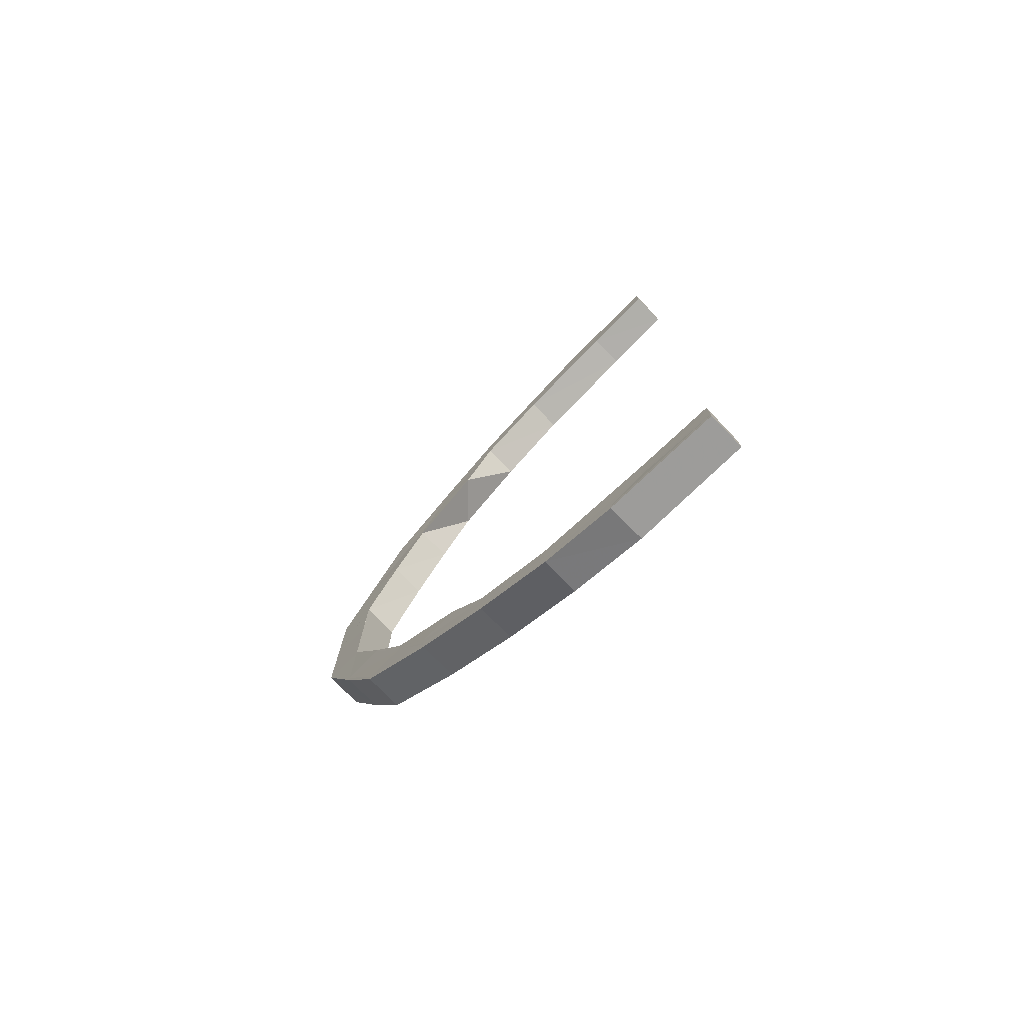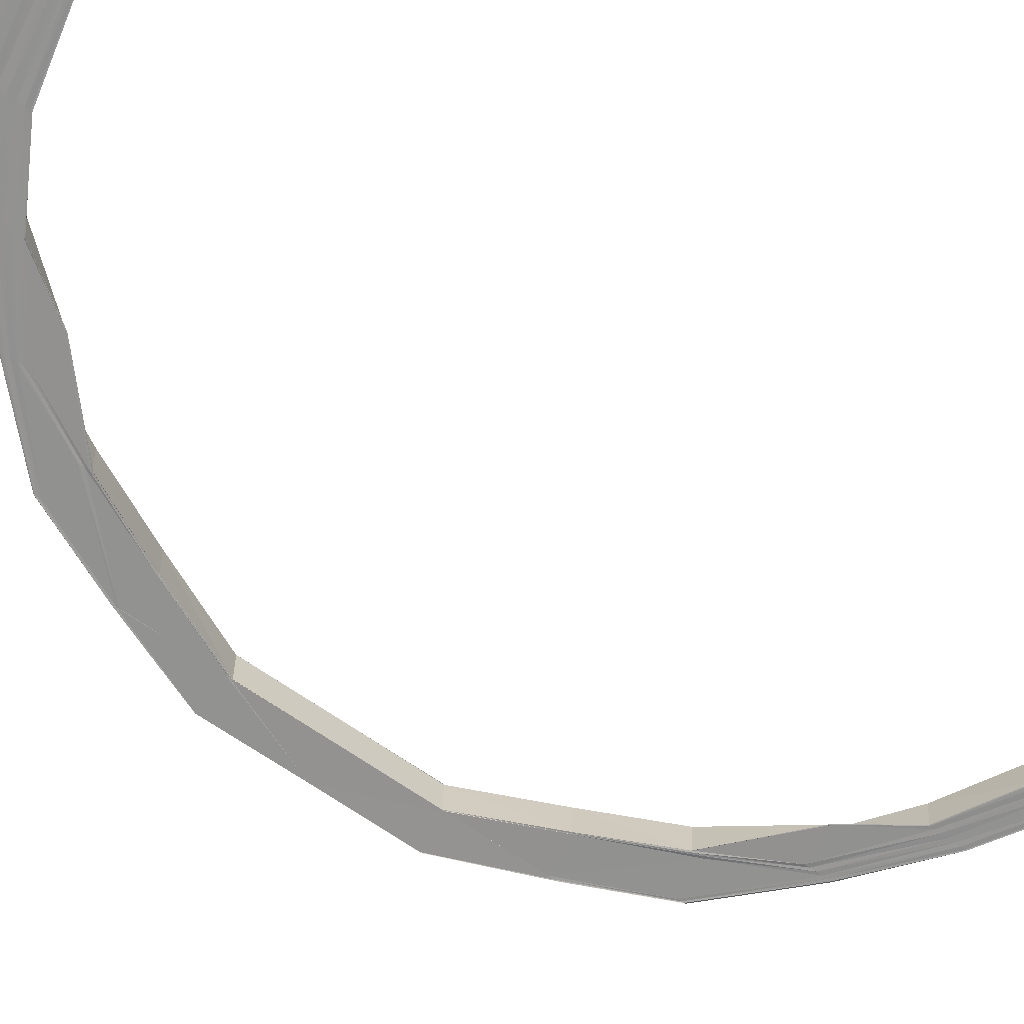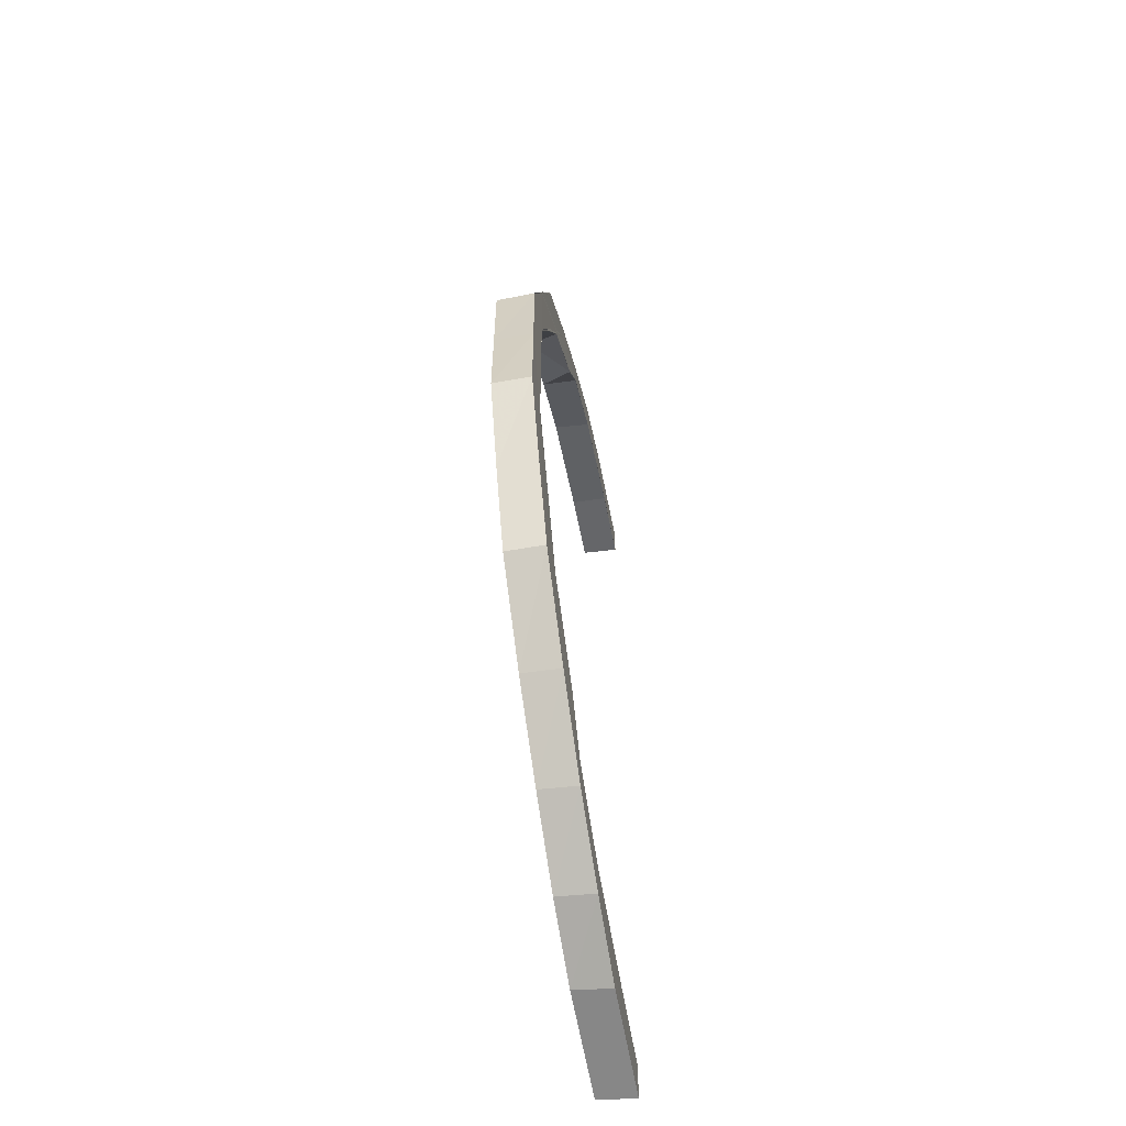
<metadata>
{"format":"obj","ext":"obj","renderer":"f3d","projection":"perspective","resolution":1024,"background":"white","views":[{"elev":-78.1,"azim":44.1,"up":"+Z"},{"elev":-66.3,"azim":54.5,"up":"+Y"},{"elev":-60.5,"azim":-79.3,"up":"+Z"}]}
</metadata>
<code>
o 11806
v 2206 1867 7.868
v 2205 1867 7.865
v 2206 1867 7.867
v 2205 1867 7.865
v 2206 1867 7.867
v 2206 1867 7.866
v 2205 1867 7.863
v 2205 1867 7.856
v 2205 1867 7.865
v 2205 1867 7.844
v 2205 1867 7.857
v 2205 1867 7.828
v 2205 1867 7.845
v 2205 1867 7.809
v 2205 1867 7.829
v 2205 1867 7.786
v 2205 1867 7.809
v 2205 1867 7.762
v 2205 1867 7.787
v 2205 1867 7.737
v 2205 1867 7.762
v 2205 1867 7.712
v 2205 1867 7.737
v 2205 1867 7.688
v 2205 1867 7.712
v 2205 1867 7.712
v 2205 1867 7.665
v 2205 1867 7.687
v 2205 1867 7.712
v 2205 1867 7.646
v 2205 1867 7.665
v 2205 1867 7.63
v 2205 1867 7.645
v 2205 1867 7.688
v 2205 1867 7.618
v 2205 1867 7.629
v 2205 1867 7.611
v 2205 1867 7.617
v 2205 1867 7.712
v 2205 1867 7.665
v 2206 1867 7.608
v 2205 1867 7.609
v 2205 1867 7.737
v 2205 1867 7.688
v 2205 1867 7.761
v 2205 1867 7.687
v 2205 1867 7.665
v 2205 1867 7.687
v 2205 1867 7.712
v 2205 1867 7.687
v 2205 1867 7.712
v 2205 1867 7.687
v 2205 1867 7.687
v 2205 1867 7.664
v 2205 1867 7.687
v 2205 1867 7.645
v 2205 1867 7.665
v 2205 1867 7.664
v 2205 1867 7.645
v 2205 1867 7.664
v 2205 1867 7.688
v 2205 1867 7.687
v 2205 1867 7.664
v 2205 1867 7.665
v 2205 1867 7.687
v 2205 1867 7.687
v 2205 1867 7.665
v 2205 1867 7.665
v 2205 1867 7.645
v 2205 1867 7.645
v 2205 1867 7.664
v 2205 1867 7.665
v 2205 1867 7.646
v 2205 1867 7.645
v 2205 1867 7.628
v 2205 1867 7.629
v 2205 1867 7.645
v 2205 1867 7.645
v 2205 1867 7.63
v 2205 1867 7.629
v 2205 1867 7.616
v 2205 1867 7.617
v 2205 1867 7.628
v 2205 1867 7.629
v 2205 1867 7.618
v 2205 1867 7.617
v 2205 1867 7.609
v 2205 1867 7.609
v 2205 1867 7.616
v 2205 1867 7.617
v 2205 1867 7.611
v 2205 1867 7.609
v 2206 1867 7.606
v 2206 1867 7.607
v 2205 1867 7.609
v 2205 1867 7.609
v 2205 1867 7.612
v 2206 1867 7.61
v 2205 1867 7.62
v 2205 1867 7.611
v 2205 1867 7.618
v 2205 1867 7.63
v 2206 1867 7.61
v 2206 1867 7.608
v 2206 1867 7.612
v 2205 1867 7.614
v 2206 1867 7.612
v 2206 1867 7.614
v 2206 1867 7.612
v 2206 1867 7.607
v 2205 1867 7.609
v 2205 1867 7.609
v 2206 1867 7.606
v 2205 1867 7.609
v 2206 1867 7.616
v 2205 1867 7.616
v 2205 1867 7.618
v 2206 1867 7.614
v 2206 1867 7.617
v 2205 1867 7.619
v 2205 1867 7.62
v 2206 1867 7.618
v 2205 1867 7.62
v 2206 1867 7.616
v 2205 1867 7.618
v 2205 1867 7.619
v 2205 1867 7.625
v 2205 1867 7.626
v 2205 1867 7.636
v 2205 1867 7.637
v 2205 1867 7.651
v 2205 1867 7.619
v 2205 1867 7.618
v 2205 1867 7.626
v 2205 1867 7.627
v 2205 1867 7.62
v 2205 1867 7.627
v 2205 1867 7.626
v 2205 1867 7.625
v 2205 1867 7.637
v 2205 1867 7.638
v 2205 1867 7.627
v 2205 1867 7.638
v 2205 1867 7.637
v 2205 1867 7.636
v 2205 1867 7.652
v 2205 1867 7.653
v 2205 1867 7.638
v 2205 1867 7.653
v 2205 1867 7.652
v 2205 1867 7.651
v 2205 1867 7.67
v 2205 1867 7.671
v 2205 1867 7.653
v 2205 1867 7.671
v 2205 1867 7.67
v 2205 1867 7.67
v 2205 1867 7.652
v 2205 1867 7.691
v 2205 1867 7.691
v 2205 1867 7.671
v 2205 1867 7.691
v 2205 1867 7.669
v 2205 1867 7.691
v 2205 1867 7.691
v 2205 1867 7.691
v 2205 1867 7.714
v 2205 1867 7.691
v 2205 1867 7.714
v 2205 1867 7.714
v 2205 1867 7.713
v 2205 1867 7.69
v 2205 1867 7.713
v 2205 1867 7.713
v 2205 1867 7.691
v 2205 1867 7.67
v 2205 1867 7.713
v 2205 1867 7.689
v 2205 1867 7.668
v 2205 1867 7.688
v 2205 1867 7.65
v 2205 1867 7.651
v 2205 1867 7.636
v 2205 1867 7.712
v 2205 1867 7.737
v 2205 1867 7.712
v 2205 1867 7.737
v 2205 1867 7.688
v 2205 1867 7.737
v 2205 1867 7.762
v 2205 1867 7.762
v 2205 1867 7.786
v 2205 1867 7.786
v 2205 1867 7.809
v 2205 1867 7.714
v 2205 1867 7.761
v 2205 1867 7.76
v 2205 1867 7.761
v 2205 1867 7.783
v 2205 1867 7.783
v 2205 1867 7.804
v 2205 1867 7.761
v 2205 1867 7.804
v 2205 1867 7.823
v 2205 1867 7.783
v 2205 1867 7.761
v 2205 1867 7.804
v 2205 1867 7.784
v 2205 1867 7.783
v 2205 1867 7.804
v 2205 1867 7.785
v 2205 1867 7.822
v 2205 1867 7.783
v 2205 1867 7.783
v 2205 1867 7.803
v 2205 1867 7.804
v 2205 1867 7.803
v 2205 1867 7.804
v 2205 1867 7.821
v 2205 1867 7.822
v 2205 1867 7.762
v 2205 1867 7.762
v 2205 1867 7.786
v 2205 1867 7.786
v 2205 1867 7.808
v 2205 1867 7.806
v 2205 1867 7.809
v 2205 1867 7.787
v 2205 1867 7.762
v 2205 1867 7.787
v 2205 1867 7.787
v 2205 1867 7.762
v 2205 1867 7.787
v 2205 1867 7.809
v 2205 1867 7.81
v 2205 1867 7.787
v 2205 1867 7.81
v 2205 1867 7.809
v 2205 1867 7.829
v 2205 1867 7.829
v 2205 1867 7.81
v 2205 1867 7.829
v 2205 1867 7.828
v 2205 1867 7.829
v 2205 1867 7.845
v 2205 1867 7.846
v 2205 1867 7.829
v 2205 1867 7.846
v 2205 1867 7.827
v 2205 1867 7.825
v 2205 1867 7.843
v 2205 1867 7.841
v 2205 1867 7.844
v 2205 1867 7.845
v 2205 1867 7.857
v 2205 1867 7.858
v 2205 1867 7.846
v 2205 1867 7.858
v 2205 1867 7.854
v 2205 1867 7.852
v 2205 1867 7.856
v 2205 1867 7.857
v 2205 1867 7.865
v 2205 1867 7.865
v 2205 1867 7.858
v 2205 1867 7.865
v 2205 1867 7.862
v 2205 1867 7.86
v 2205 1867 7.863
v 2205 1867 7.865
v 2206 1867 7.867
v 2206 1867 7.868
v 2205 1867 7.865
v 2206 1867 7.868
v 2206 1867 7.864
v 2206 1867 7.866
v 2206 1867 7.867
v 2206 1867 7.862
v 2206 1867 7.866
v 2206 1867 7.864
v 2206 1867 7.862
v 2206 1867 7.86
v 2206 1867 7.858
v 2206 1867 7.857
v 2206 1867 7.86
v 2205 1867 7.858
v 2206 1867 7.858
v 2205 1867 7.856
v 2206 1867 7.857
v 2205 1867 7.851
v 2205 1867 7.839
v 2205 1867 7.849
v 2205 1867 7.855
v 2205 1867 7.856
v 2206 1867 7.858
v 2205 1867 7.848
v 2205 1867 7.849
v 2205 1867 7.837
v 2205 1867 7.838
v 2205 1867 7.838
v 2205 1867 7.823
v 2205 1867 7.824
v 2205 1867 7.805
v 2205 1867 7.822
v 2205 1867 7.837
v 2205 1867 7.848
v 2205 1867 7.821
v 2205 1867 7.822
v 2205 1867 7.836
v 2205 1867 7.837
v 2205 1867 7.836
v 2205 1867 7.837
v 2205 1867 7.847
v 2205 1867 7.848
v 2205 1867 7.855
v 2205 1867 7.847
v 2205 1867 7.848
v 2205 1867 7.854
v 2205 1867 7.855
v 2206 1867 7.857
v 2205 1867 7.854
v 2205 1867 7.855
v 2206 1867 7.856
v 2206 1867 7.857
v 2206 1867 7.857
v 2205 1867 7.855
v 2206 1867 7.856
v 2206 1867 7.858
v 2205 1867 7.854
v 2206 1867 7.856
v 2205 1867 7.848
v 2205 1867 7.856
v 2205 1867 7.855
v 2205 1867 7.854
v 2205 1867 7.847
v 2205 1867 7.854
v 2205 1867 7.837
v 2205 1867 7.849
v 2205 1867 7.848
v 2205 1867 7.847
v 2205 1867 7.836
v 2205 1867 7.847
v 2205 1867 7.858
v 2206 1867 7.86
v 2205 1867 7.822
v 2205 1867 7.838
v 2205 1867 7.837
v 2205 1867 7.836
v 2205 1867 7.821
v 2205 1867 7.836
v 2205 1867 7.823
v 2205 1867 7.804
v 2205 1867 7.822
v 2205 1867 7.821
v 2205 1867 7.803
v 2205 1867 7.821
v 2205 1867 7.839
v 2205 1867 7.783
v 2205 1867 7.804
v 2205 1867 7.804
v 2205 1867 7.803
v 2205 1867 7.783
v 2205 1867 7.803
v 2205 1867 7.76
v 2205 1867 7.783
v 2205 1867 7.783
v 2205 1867 7.783
v 2205 1867 7.76
v 2205 1867 7.783
v 2205 1867 7.851
v 2205 1867 7.824
v 2205 1867 7.849
v 2205 1867 7.838
v 2205 1867 7.823
v 2205 1867 7.804
v 2205 1867 7.856
v 2206 1867 7.858
v 2206 1867 7.86
v 2206 1867 7.862
v 2205 1867 7.86
v 2206 1867 7.862
v 2206 1867 7.864
v 2205 1867 7.852
v 2205 1867 7.862
v 2206 1867 7.866
v 2206 1867 7.864
v 2205 1867 7.863
v 2206 1867 7.866
v 2205 1867 7.841
v 2205 1867 7.854
v 2205 1867 7.863
v 2205 1867 7.856
v 2205 1867 7.865
v 2205 1867 7.858
v 2205 1867 7.857
v 2205 1867 7.865
v 2205 1867 7.865
v 2205 1867 7.856
v 2205 1867 7.857
v 2205 1867 7.846
v 2205 1867 7.845
v 2205 1867 7.858
v 2205 1867 7.857
v 2205 1867 7.844
v 2205 1867 7.845
v 2205 1867 7.829
v 2205 1867 7.829
v 2205 1867 7.846
v 2205 1867 7.845
v 2205 1867 7.828
v 2205 1867 7.829
v 2205 1867 7.81
v 2205 1867 7.809
v 2205 1867 7.829
v 2205 1867 7.829
v 2205 1867 7.809
v 2205 1867 7.809
v 2205 1867 7.786
v 2205 1867 7.787
v 2205 1867 7.762
v 2205 1867 7.762
v 2205 1867 7.787
v 2205 1867 7.787
v 2205 1867 7.81
v 2205 1867 7.809
v 2205 1867 7.808
v 2205 1867 7.785
v 2205 1867 7.828
v 2205 1867 7.806
v 2205 1867 7.827
v 2205 1867 7.844
v 2205 1867 7.784
v 2205 1867 7.761
v 2205 1867 7.783
v 2205 1867 7.761
v 2205 1867 7.805
v 2205 1867 7.825
v 2205 1867 7.843
v 2205 1867 7.689
v 2205 1867 7.69
v 2205 1867 7.713
v 2205 1867 7.713
v 2205 1867 7.691
v 2205 1867 7.668
v 2205 1867 7.669
v 2205 1867 7.666
v 2205 1867 7.691
v 2205 1867 7.671
v 2205 1867 7.67
v 2205 1867 7.691
v 2205 1867 7.691
v 2205 1867 7.646
v 2205 1867 7.647
v 2205 1867 7.629
v 2205 1867 7.645
v 2205 1867 7.645
v 2205 1867 7.628
v 2205 1867 7.645
v 2205 1867 7.649
v 2205 1867 7.63
v 2205 1867 7.617
v 2205 1867 7.629
v 2205 1867 7.628
v 2205 1867 7.616
v 2205 1867 7.628
v 2205 1867 7.631
v 2205 1867 7.618
v 2205 1867 7.609
v 2205 1867 7.617
v 2205 1867 7.616
v 2205 1867 7.609
v 2205 1867 7.616
v 2205 1867 7.611
v 2205 1867 7.62
v 2206 1867 7.607
v 2206 1867 7.608
v 2205 1867 7.612
v 2206 1867 7.61
v 2205 1867 7.633
v 2205 1867 7.622
v 2205 1867 7.614
v 2205 1867 7.65
v 2205 1867 7.635
v 2205 1867 7.623
v 2205 1867 7.616
v 2206 1867 7.614
v 2205 1867 7.67
v 2205 1867 7.691
v 2205 1867 7.691
v 2205 1867 7.713
v 2205 1867 7.67
v 2205 1867 7.67
v 2205 1867 7.651
v 2205 1867 7.67
v 2205 1867 7.653
v 2205 1867 7.652
v 2205 1867 7.671
v 2205 1867 7.67
v 2205 1867 7.652
v 2205 1867 7.638
v 2205 1867 7.637
v 2205 1867 7.653
v 2205 1867 7.652
v 2205 1867 7.636
v 2205 1867 7.637
v 2205 1867 7.627
v 2205 1867 7.626
v 2205 1867 7.638
v 2205 1867 7.637
v 2205 1867 7.625
v 2205 1867 7.626
v 2205 1867 7.62
v 2205 1867 7.619
v 2205 1867 7.627
v 2205 1867 7.626
v 2205 1867 7.618
v 2205 1867 7.619
v 2206 1867 7.616
v 2206 1867 7.617
v 2206 1867 7.618
v 2206 1867 7.617
v 2205 1867 7.62
v 2205 1867 7.619
v 2205 1867 7.666
v 2205 1867 7.665
v 2205 1867 7.649
v 2205 1867 7.647
v 2205 1867 7.646
v 2205 1867 7.631
v 2205 1867 7.635
v 2205 1867 7.633
v 2205 1867 7.625
v 2205 1867 7.623
v 2205 1867 7.622
f 1 2 3
f 2 4 5
f 6 7 3
f 7 8 9
f 8 10 11
f 10 12 13
f 12 14 15
f 14 16 17
f 16 18 19
f 18 20 21
f 20 22 23
f 22 24 25
f 26 25 23
f 24 27 28
f 25 28 29
f 27 30 31
f 30 32 33
f 28 34 29
f 32 35 36
f 35 37 38
f 29 34 39
f 29 39 23
f 31 40 34
f 37 41 42
f 23 39 43
f 34 40 44
f 23 43 45
f 46 47 34
f 46 48 49
f 48 50 51
f 52 47 53
f 47 54 55
f 47 56 40
f 57 56 58
f 56 59 60
f 61 62 51
f 63 64 62
f 65 63 66
f 67 68 62
f 69 70 68
f 71 69 72
f 73 74 68
f 75 76 74
f 77 75 78
f 79 80 74
f 81 82 80
f 83 81 84
f 85 86 80
f 87 88 86
f 89 87 90
f 91 92 86
f 93 94 92
f 41 94 92
f 95 93 96
f 97 98 91
f 99 97 85
f 97 100 101
f 99 101 102
f 103 104 100
f 105 103 97
f 106 97 99
f 106 107 97
f 108 105 106
f 105 103 109
f 108 105 109
f 103 41 109
f 41 110 109
f 111 110 112
f 110 113 114
f 115 108 109
f 115 108 116
f 117 115 116
f 116 118 106
f 119 115 109
f 120 119 121
f 119 122 123
f 119 124 125
f 126 125 127
f 128 127 129
f 130 129 131
f 132 119 133
f 134 132 135
f 132 136 137
f 138 132 139
f 140 138 141
f 138 142 143
f 144 138 145
f 146 144 147
f 144 148 149
f 150 144 151
f 152 150 153
f 150 154 155
f 156 150 157
f 158 151 157
f 159 156 160
f 156 161 162
f 157 151 163
f 164 156 165
f 164 166 167
f 166 168 169
f 170 164 171
f 157 163 172
f 165 172 173
f 174 175 173
f 175 176 172
f 173 172 177
f 172 163 178
f 172 178 177
f 163 179 178
f 178 179 180
f 163 181 179
f 151 181 163
f 182 183 181
f 184 180 26
f 177 184 185
f 184 186 187
f 180 188 186
f 189 177 185
f 189 185 190
f 190 187 191
f 190 191 192
f 193 192 194
f 185 23 21
f 195 171 189
f 43 195 189
f 43 189 196
f 197 43 196
f 197 198 199
f 200 199 201
f 202 197 200
f 203 201 204
f 205 202 200
f 206 202 205
f 207 205 203
f 208 206 205
f 208 205 207
f 45 206 208
f 205 209 210
f 211 45 208
f 207 210 212
f 213 214 210
f 215 213 216
f 217 218 212
f 219 217 220
f 221 23 45
f 222 23 221
f 222 221 223
f 224 222 223
f 21 222 224
f 224 223 225
f 225 223 226
f 223 211 226
f 227 224 225
f 19 224 227
f 228 229 224
f 230 229 231
f 231 232 233
f 234 228 235
f 228 236 237
f 238 228 227
f 239 238 240
f 238 241 242
f 17 227 243
f 244 238 243
f 245 244 246
f 244 247 248
f 243 227 249
f 227 225 249
f 249 225 250
f 225 226 250
f 243 249 251
f 249 250 252
f 251 249 252
f 253 243 251
f 15 243 253
f 254 244 253
f 255 254 256
f 254 257 258
f 253 251 259
f 251 252 260
f 259 251 260
f 261 253 259
f 13 253 261
f 262 254 261
f 263 262 264
f 262 265 266
f 261 259 267
f 259 260 268
f 267 259 268
f 269 261 267
f 11 261 269
f 270 262 269
f 271 270 272
f 270 273 274
f 269 267 275
f 276 269 275
f 9 269 276
f 277 270 276
f 275 267 278
f 279 277 278
f 280 279 278
f 281 280 278
f 282 281 278
f 283 282 278
f 284 283 278
f 267 268 278
f 278 268 285
f 268 286 285
f 285 286 287
f 268 260 286
f 286 288 287
f 287 288 289
f 260 290 286
f 286 290 288
f 260 252 290
f 252 291 290
f 252 250 291
f 290 292 288
f 290 291 292
f 288 292 293
f 293 294 295
f 296 297 294
f 298 299 297
f 292 300 296
f 291 300 292
f 300 301 298
f 250 302 291
f 291 302 300
f 250 226 302
f 302 301 300
f 226 303 302
f 302 303 301
f 226 211 303
f 211 208 303
f 303 208 207
f 303 207 301
f 301 207 304
f 301 212 305
f 300 305 306
f 307 308 305
f 309 307 310
f 311 312 306
f 313 311 314
f 292 306 315
f 316 317 315
f 318 316 319
f 288 315 320
f 321 322 320
f 323 321 324
f 325 326 327
f 325 326 328
f 326 329 330
f 326 331 332
f 333 331 334
f 331 335 336
f 331 337 338
f 339 337 340
f 337 341 342
f 332 343 344
f 337 345 346
f 347 345 348
f 345 349 350
f 304 351 346
f 345 352 351
f 353 352 354
f 352 355 356
f 346 351 357
f 352 358 359
f 360 358 361
f 358 362 363
f 358 364 365
f 366 364 367
f 367 368 369
f 346 357 370
f 351 371 357
f 372 373 370
f 374 375 371
f 376 372 343
f 377 376 378
f 378 343 379
f 338 370 343
f 343 370 380
f 343 380 381
f 379 380 382
f 370 383 380
f 370 357 383
f 380 383 384
f 382 384 385
f 380 384 386
f 384 387 388
f 357 389 383
f 383 390 384
f 383 389 390
f 384 390 391
f 390 392 387
f 357 371 389
f 391 393 5
f 394 395 393
f 396 394 397
f 398 399 393
f 400 401 399
f 402 400 403
f 404 405 399
f 406 407 405
f 408 406 409
f 410 411 405
f 412 413 411
f 414 412 415
f 416 417 411
f 418 419 417
f 420 421 419
f 422 423 417
f 424 422 425
f 426 193 416
f 427 193 426
f 426 194 428
f 429 427 426
f 430 428 431
f 429 426 430
f 430 426 410
f 432 427 429
f 432 433 427
f 196 433 432
f 434 435 432
f 436 432 429
f 375 434 436
f 365 432 436
f 436 429 437
f 437 429 430
f 371 436 437
f 359 436 371
f 371 437 389
f 437 430 438
f 389 437 438
f 438 430 404
f 389 438 390
f 390 438 398
f 438 431 392
f 439 440 441
f 441 440 442
f 440 443 442
f 442 443 195
f 439 444 440
f 440 445 443
f 444 445 440
f 446 444 439
f 44 446 439
f 40 446 44
f 443 447 169
f 448 449 447
f 450 448 451
f 40 452 446
f 33 452 40
f 452 453 446
f 446 453 444
f 56 454 452
f 455 454 456
f 454 457 458
f 453 459 444
f 444 459 445
f 452 460 453
f 36 460 452
f 454 461 460
f 462 461 463
f 461 464 465
f 460 466 453
f 453 466 459
f 460 467 466
f 38 467 460
f 461 468 467
f 469 468 470
f 468 471 472
f 468 110 473
f 42 473 467
f 467 473 474
f 467 474 466
f 475 476 473
f 473 476 477
f 473 477 474
f 476 478 477
f 466 474 479
f 466 479 459
f 474 477 480
f 474 480 479
f 477 478 481
f 477 481 480
f 478 109 481
f 459 479 482
f 459 482 445
f 479 480 483
f 479 483 482
f 480 481 484
f 480 484 483
f 481 109 485
f 481 485 484
f 109 486 485
f 445 482 487
f 445 487 443
f 443 487 488
f 488 489 490
f 491 492 489
f 487 493 491
f 482 493 487
f 482 483 493
f 487 494 447
f 495 496 494
f 497 495 498
f 493 499 494
f 500 501 499
f 502 500 503
f 483 504 493
f 493 504 158
f 483 484 504
f 504 505 499
f 506 507 505
f 508 506 509
f 484 510 504
f 504 510 130
f 484 485 510
f 510 511 505
f 512 513 511
f 514 512 515
f 485 516 510
f 510 516 128
f 485 486 516
f 516 517 511
f 486 518 516
f 516 518 126
f 518 519 517
f 520 521 517
f 522 520 523
f 179 524 180
f 180 524 61
f 524 525 188
f 179 526 524
f 181 526 179
f 526 527 524
f 524 527 67
f 527 528 525
f 529 102 528
f 527 529 73
f 181 530 526
f 145 530 181
f 526 531 527
f 531 529 527
f 530 531 526
f 183 532 530
f 530 533 531
f 532 117 533
f 139 533 530
f 533 534 531
f 531 534 529
f 533 116 534
f 133 116 533
f 116 106 534
f 534 106 99
f 534 99 529
f 529 99 79

</code>
